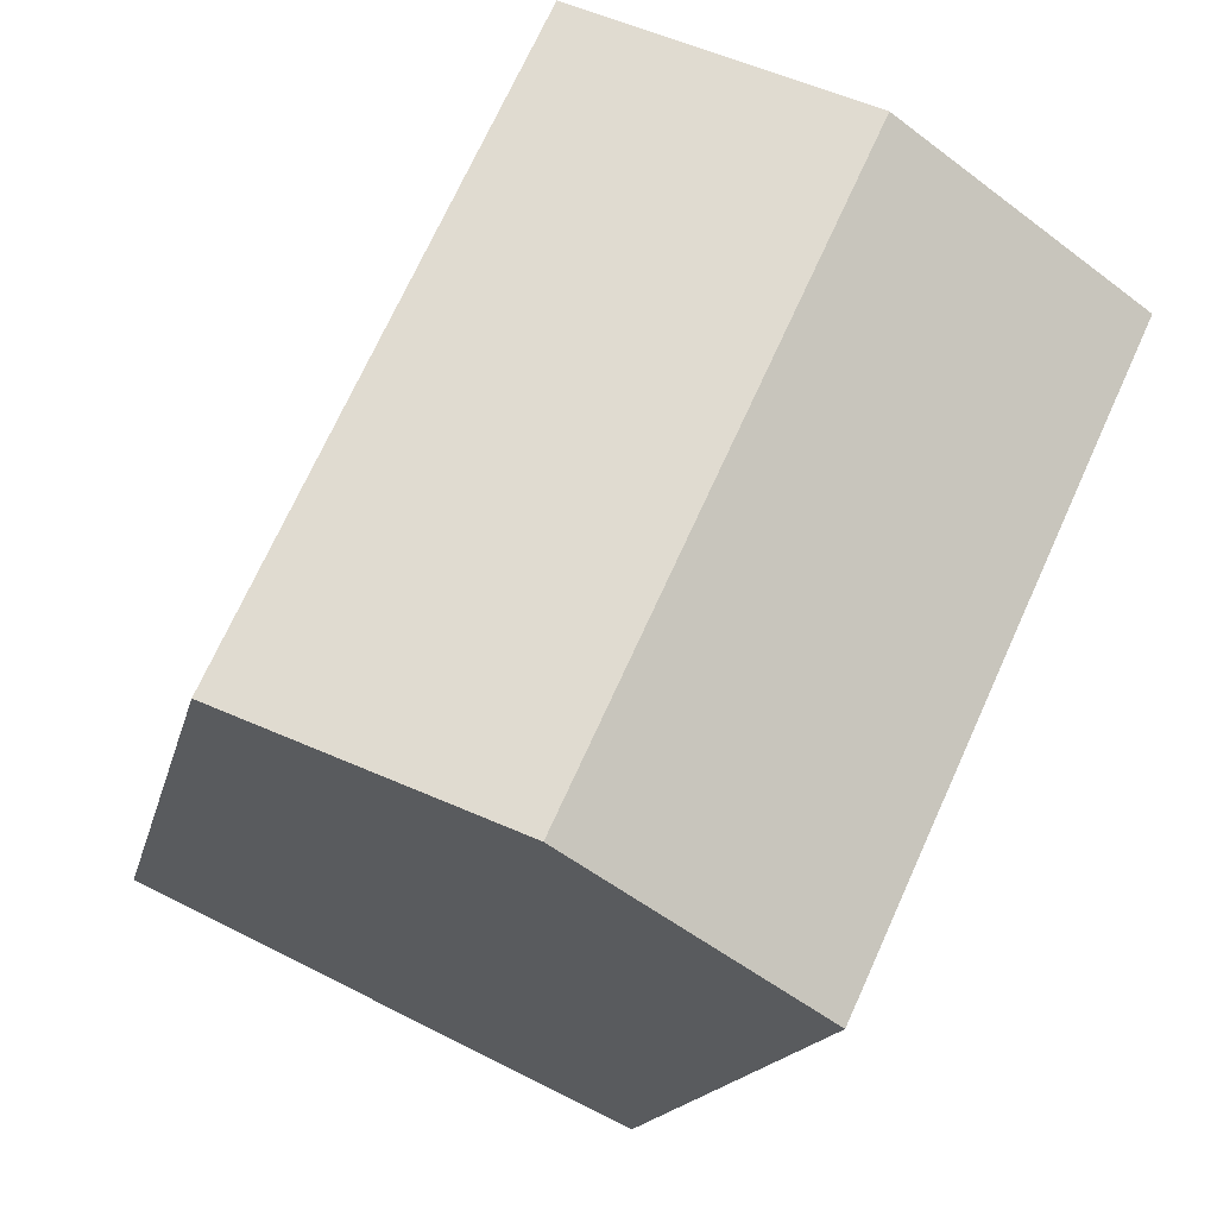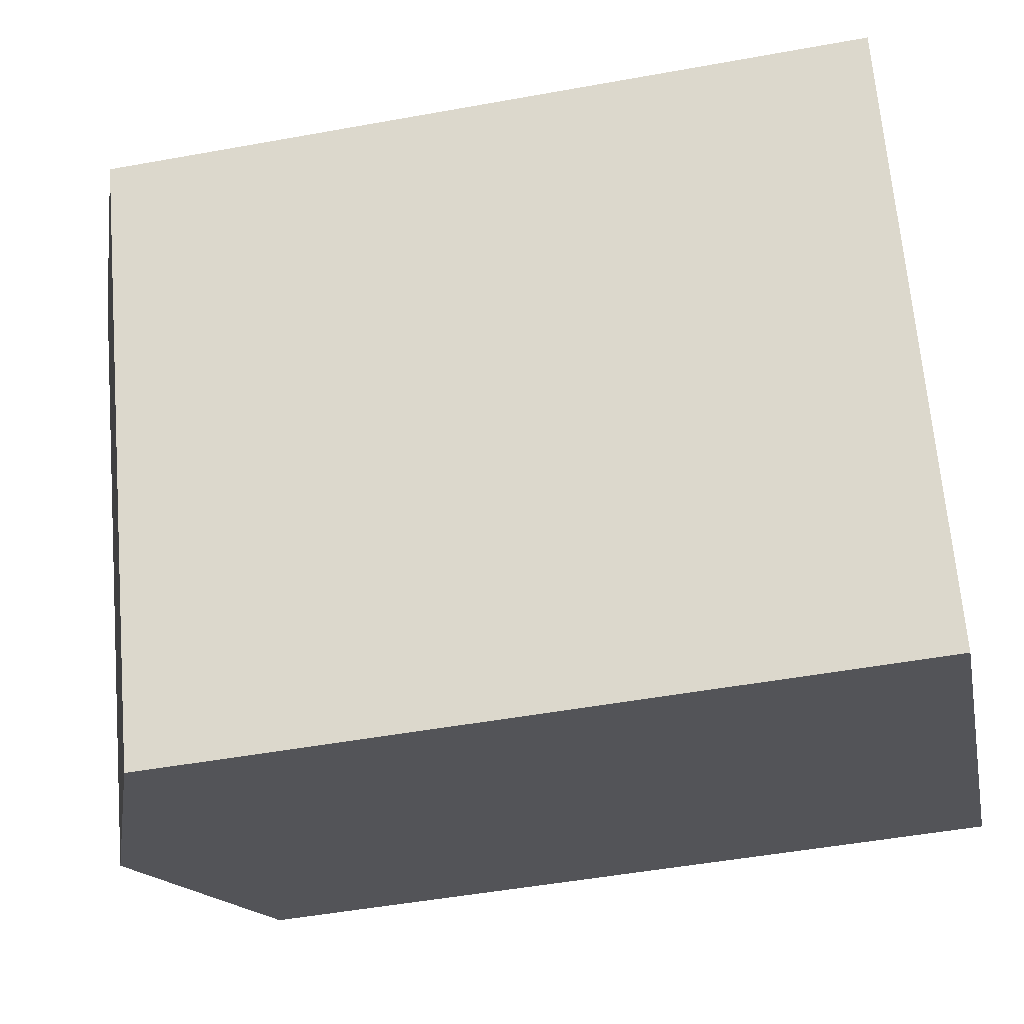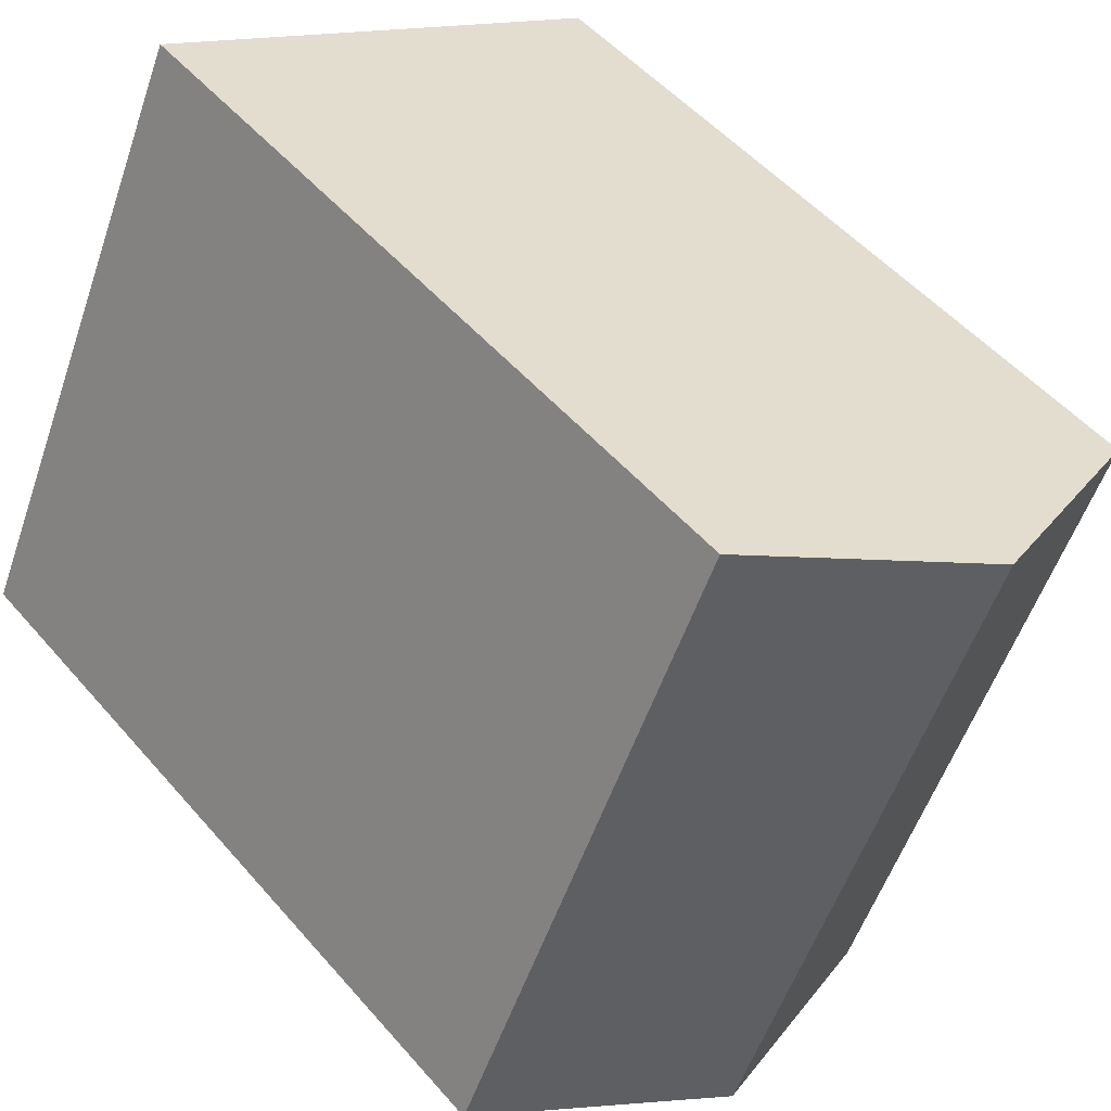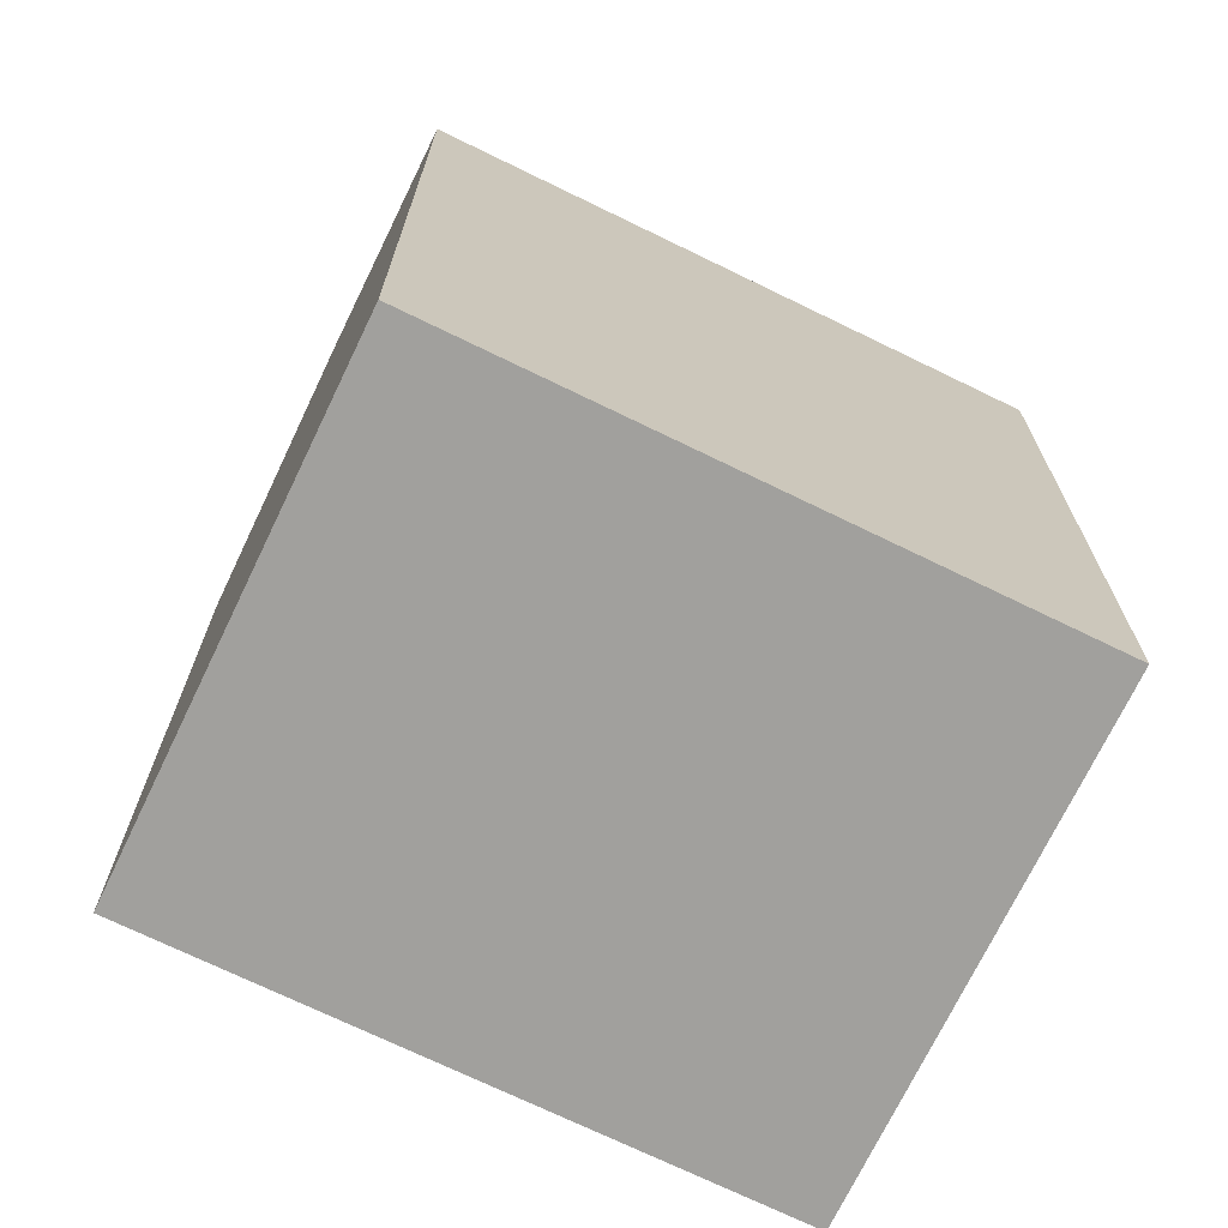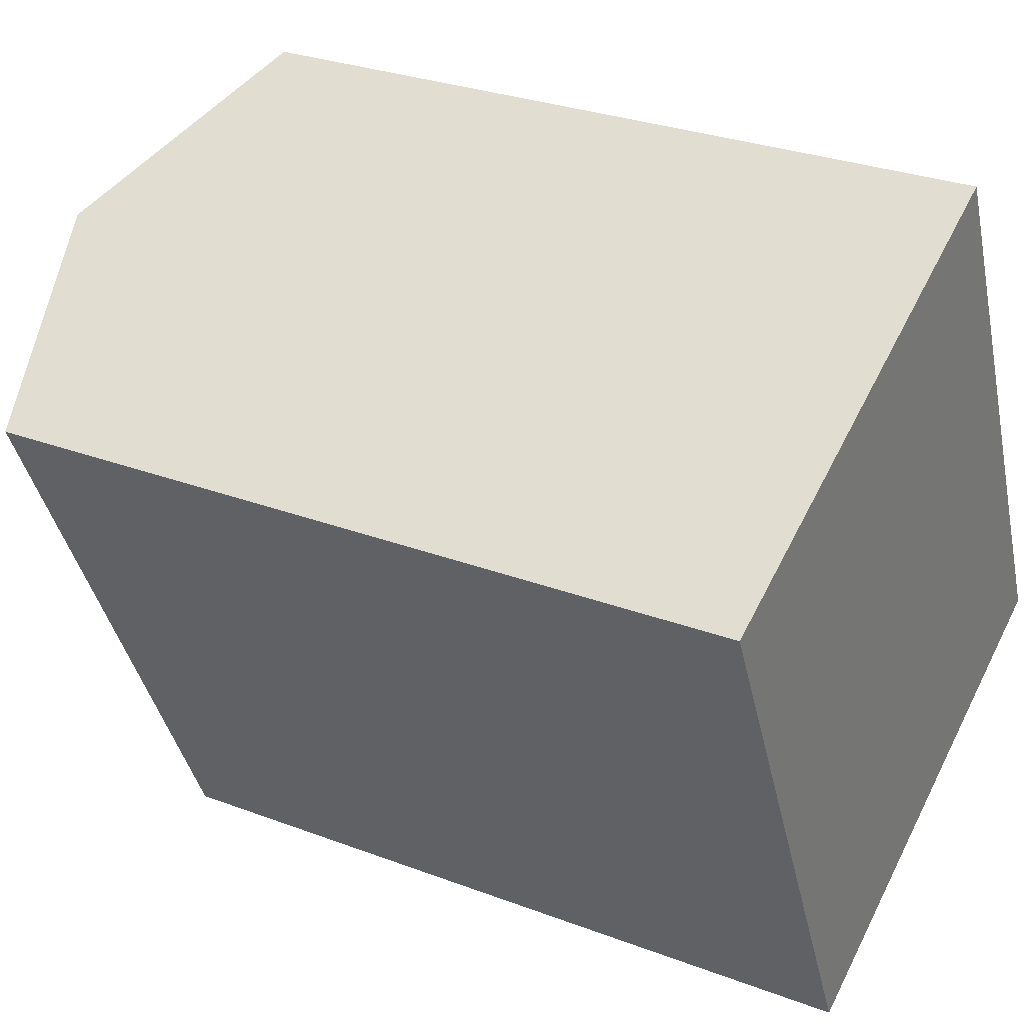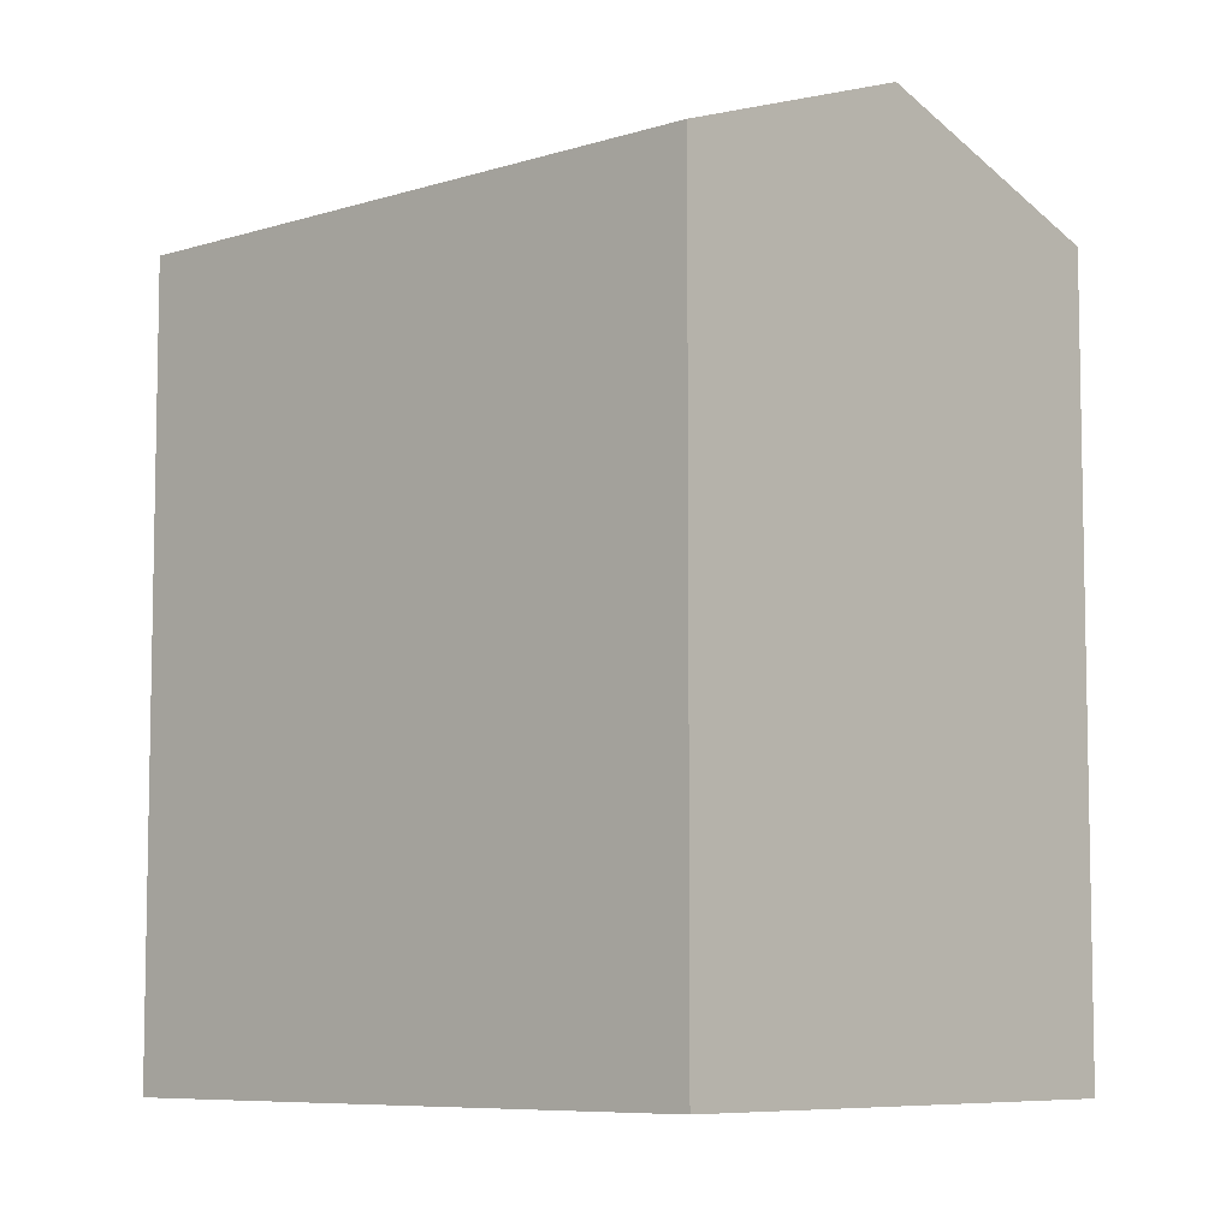
<metadata>
{"format":"obj","ext":"obj","renderer":"f3d","projection":"perspective","resolution":1024,"background":"white","views":[{"elev":-15.1,"azim":168.5,"up":"+Z"},{"elev":-48.7,"azim":-78.5,"up":"+Z"},{"elev":50.7,"azim":140.9,"up":"+Z"},{"elev":-71.6,"azim":-140.7,"up":"+Y"},{"elev":28.9,"azim":-60.5,"up":"+Z"},{"elev":-7.4,"azim":-72.5,"up":"+Y"}]}
</metadata>
<code>
v  11.91 19.91 -10.88
v  0.0003801 17.77 -0.0005613
v  5.678 19.91 2.649
v  6.229 17.77 -13.53
v  17.58 17.77 -8.231
v  11.36 17.77 5.299
v  0 0 0
v  17.58 5.04e-16 -8.231
v  11.35 -3.245e-16 5.3
v  6.228 8.285e-16 -13.53
g defaultobject
f 1 2 3
f 2 1 4
f 5 3 6
f 3 5 1
f 7 8 9
f 8 7 10
f 6 7 9
f 7 6 2
f 2 6 3
f 2 10 7
f 10 2 4
f 4 8 10
f 8 4 5
f 5 4 1
f 8 6 9
f 6 8 5

</code>
